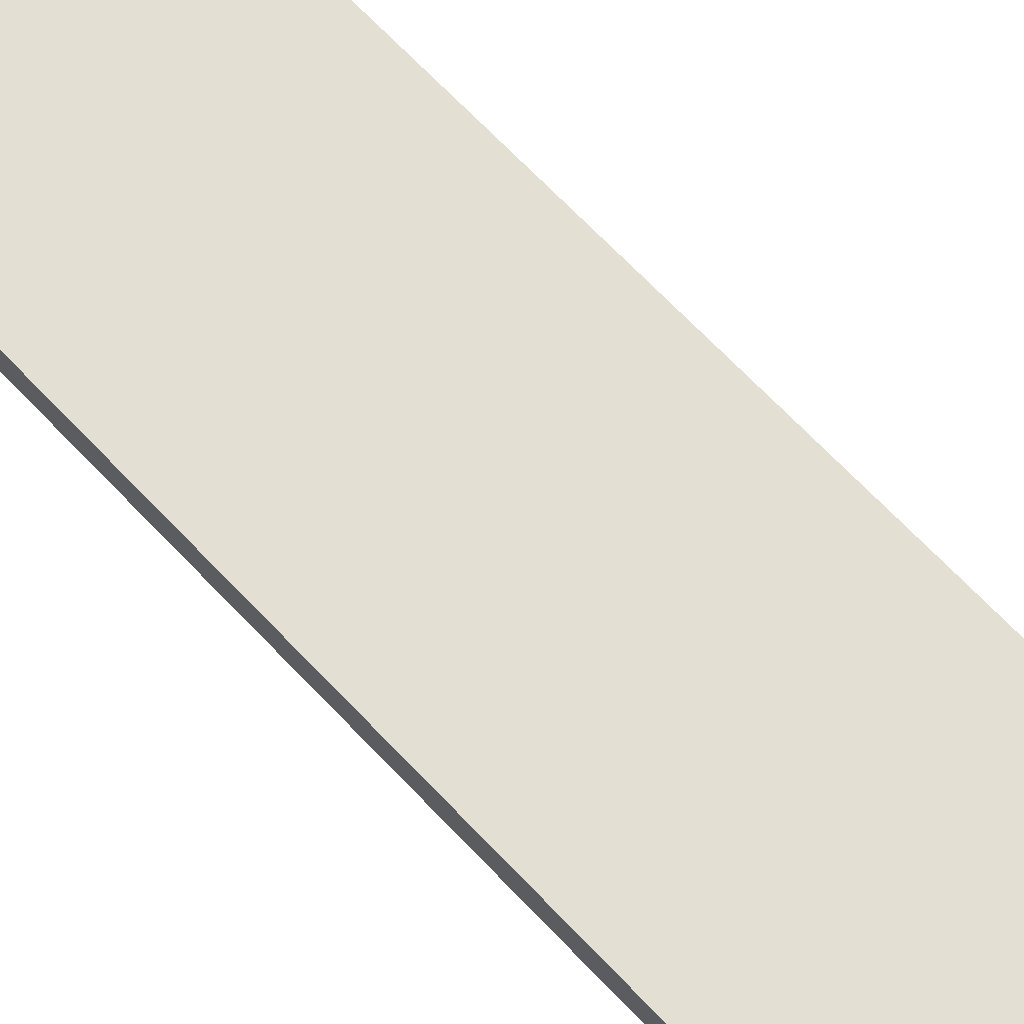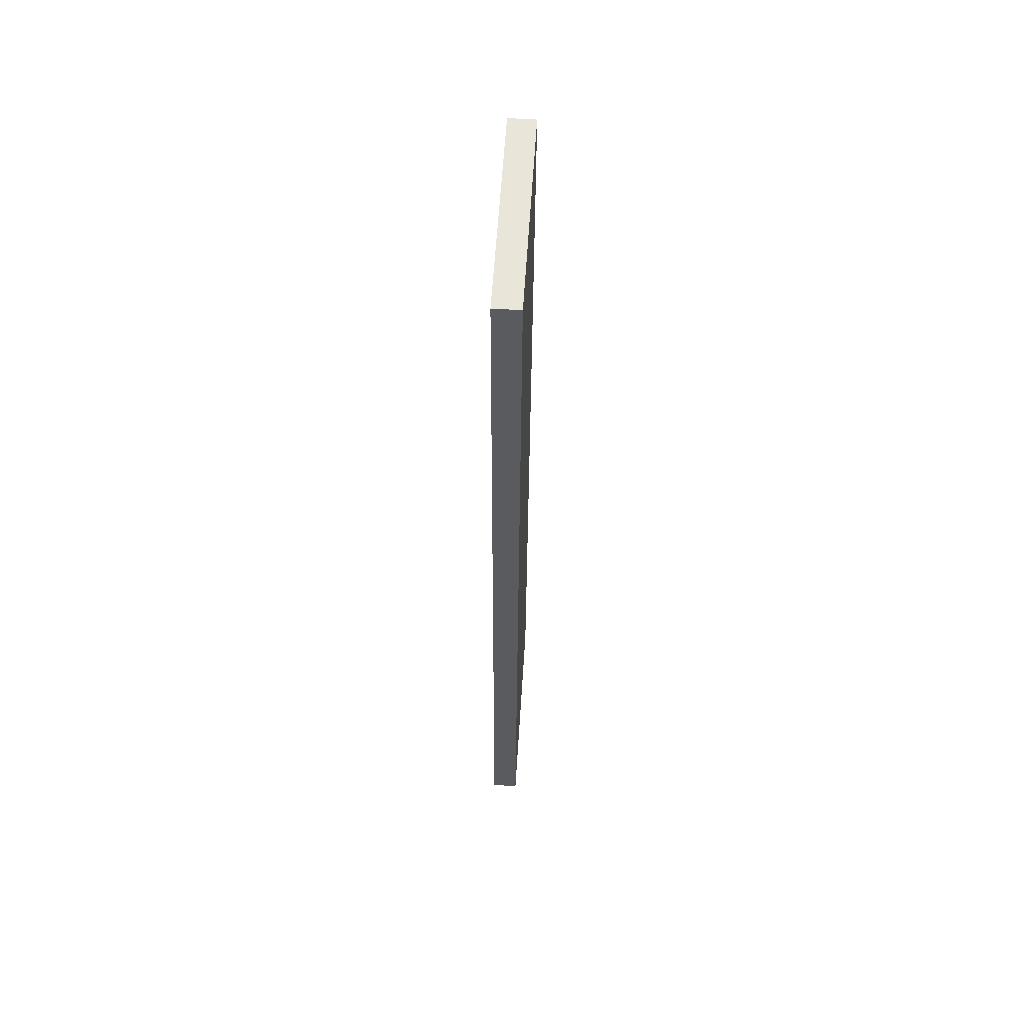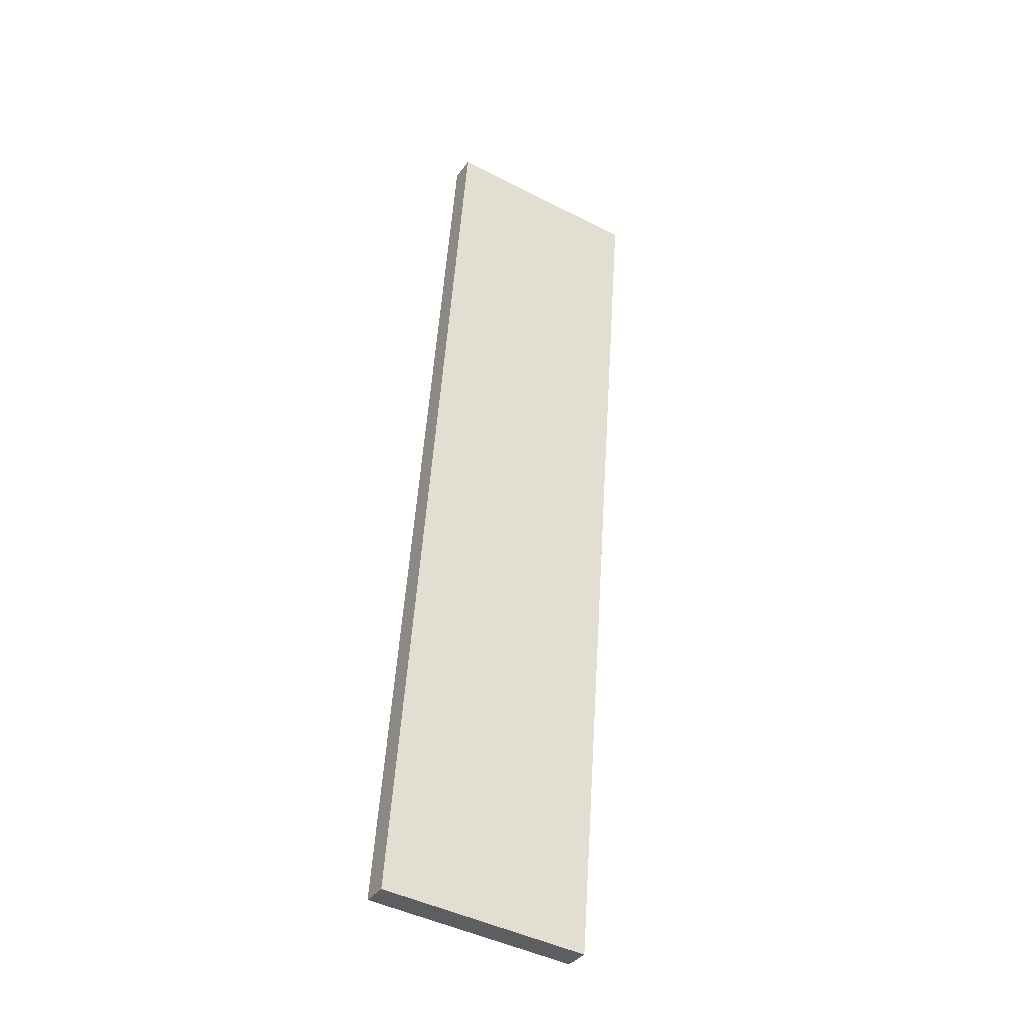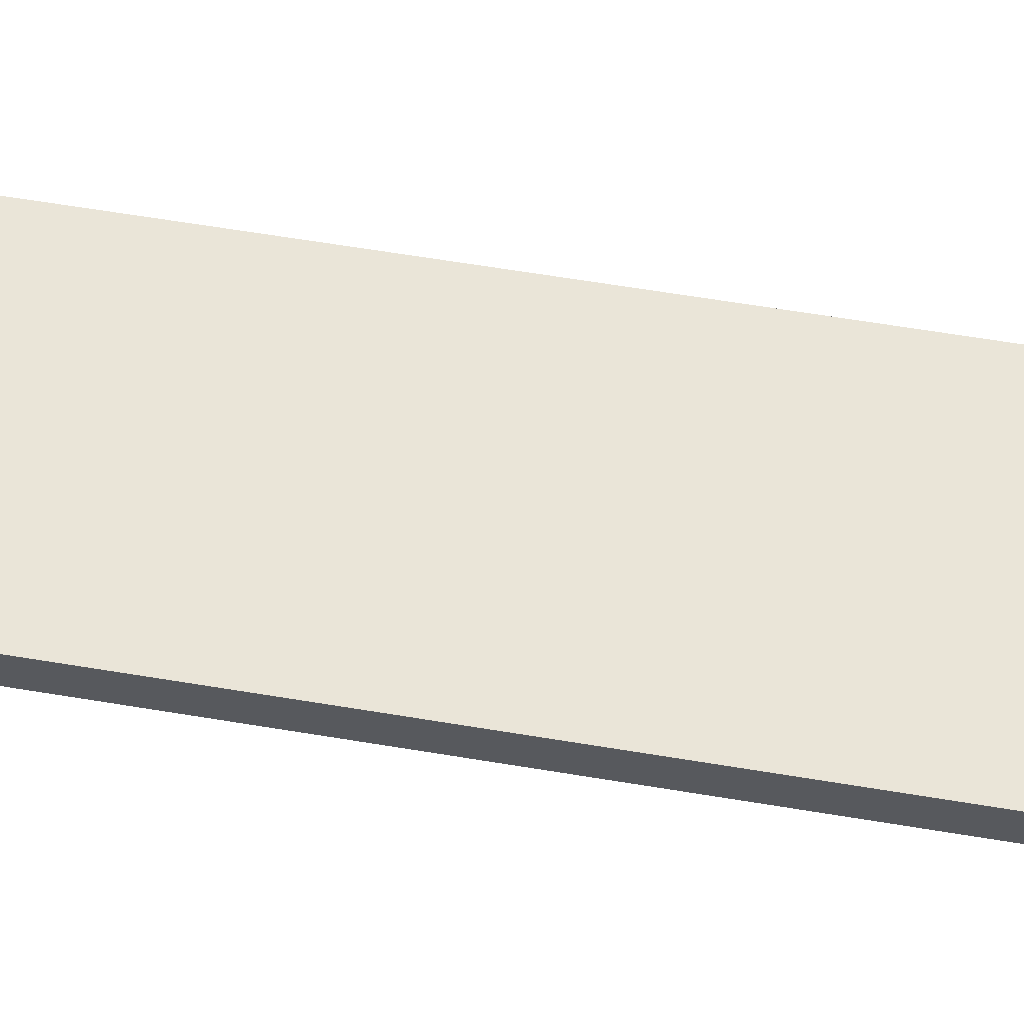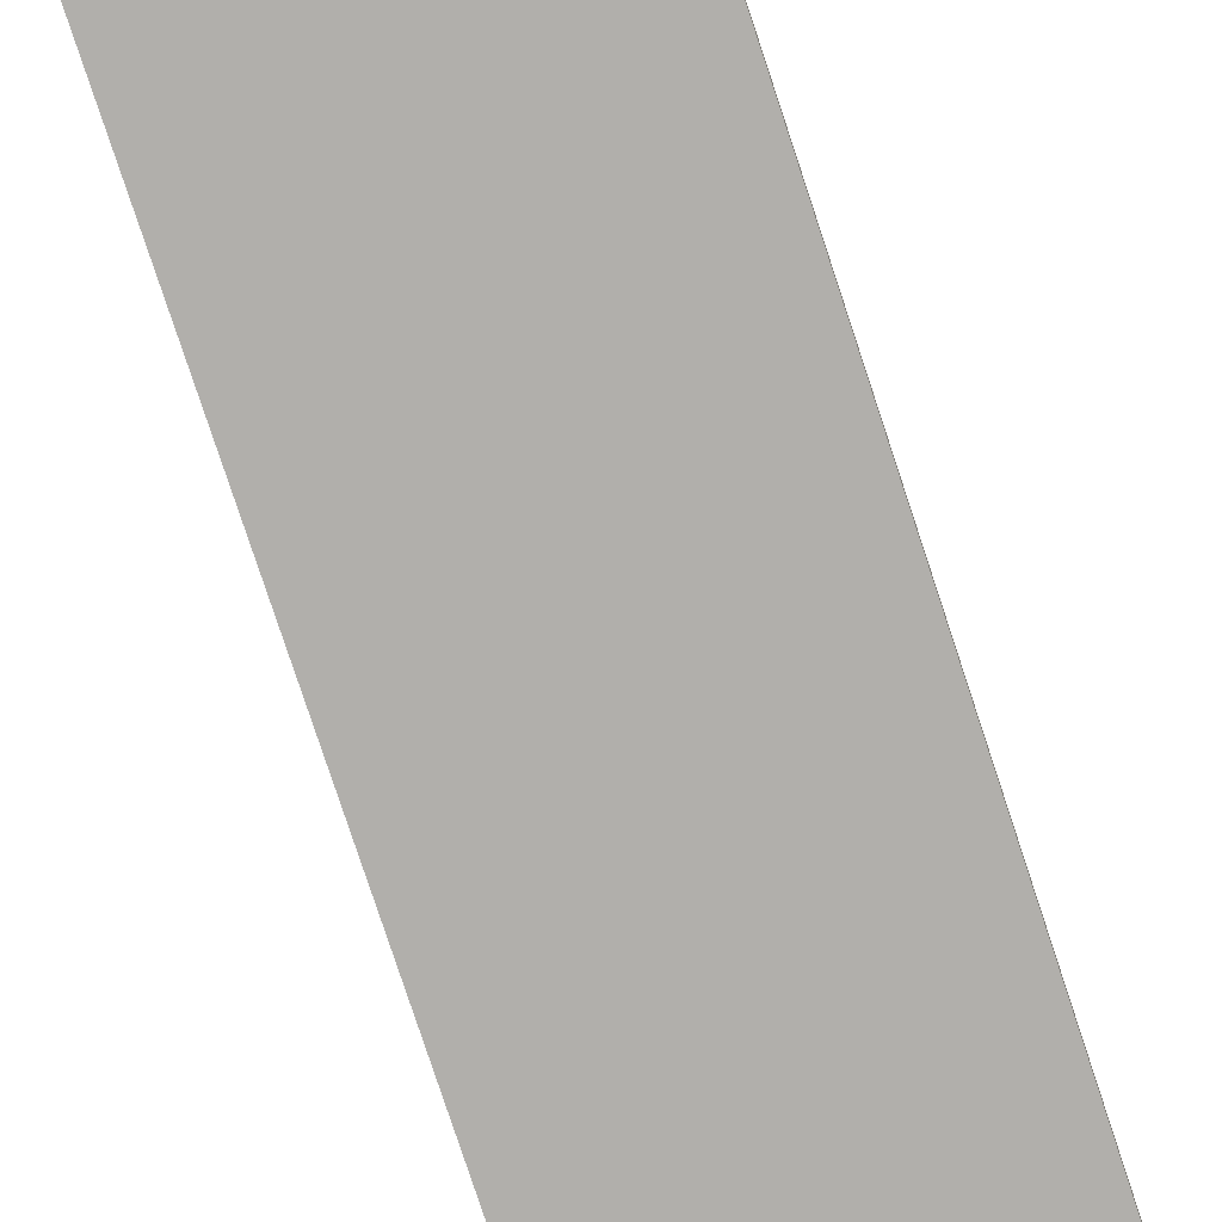
<metadata>
{"format":"obj","ext":"obj","renderer":"f3d","projection":"perspective","resolution":1024,"background":"white","views":[{"elev":66.5,"azim":-38.8,"up":"+Y"},{"elev":62.3,"azim":-86.4,"up":"+Z"},{"elev":-36.2,"azim":-30.7,"up":"+Z"},{"elev":59.0,"azim":-75.8,"up":"+Y"},{"elev":-78.2,"azim":-157.5,"up":"+Y"}]}
</metadata>
<code>
g Mesh1 Model
v 96.64 34.18 -36.75
v 80.85 34.18 73.78
v 72.71 34.18 -34.96
f 1 2 3
v 104.8 34.18 71.99
f 2 1 4
v 96.64 37.18 -36.75
f 5 4 1
v 104.8 37.18 71.99
f 4 5 6
v 80.85 37.18 73.78
f 5 7 6
v 72.71 37.18 -34.96
f 7 5 8
f 1 8 5
f 8 1 3
f 2 8 3
f 8 2 7
f 4 7 2
f 7 4 6

</code>
